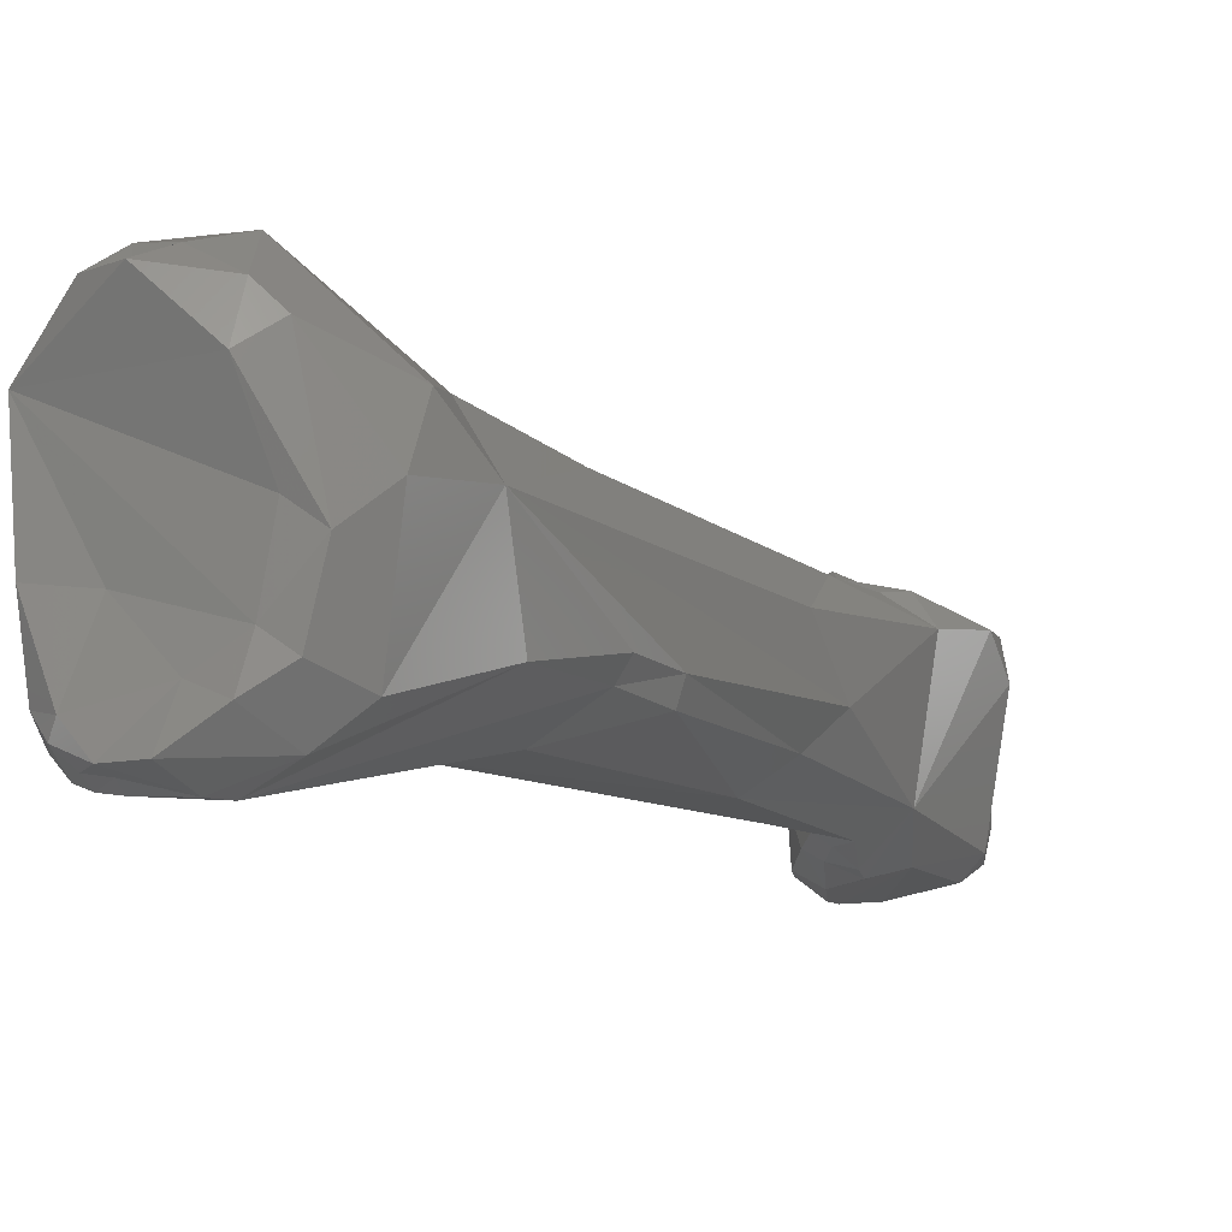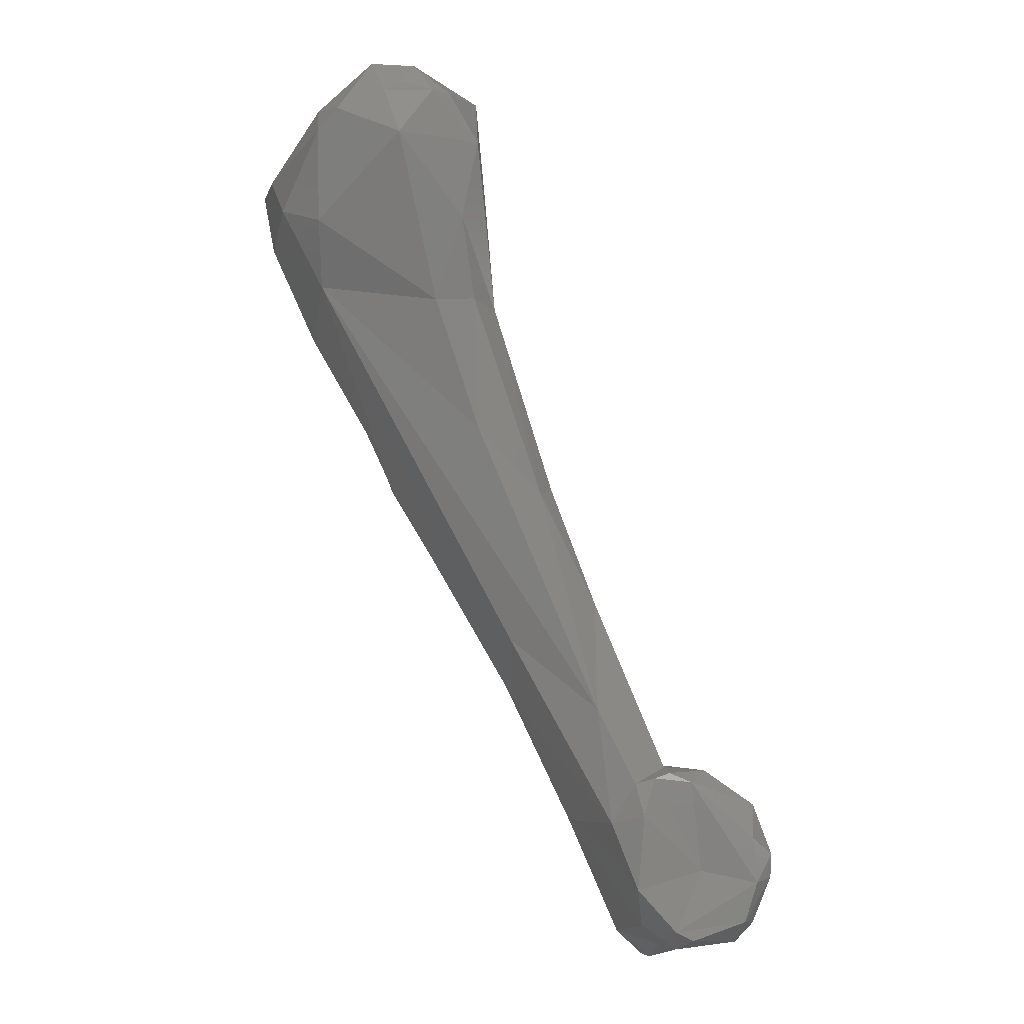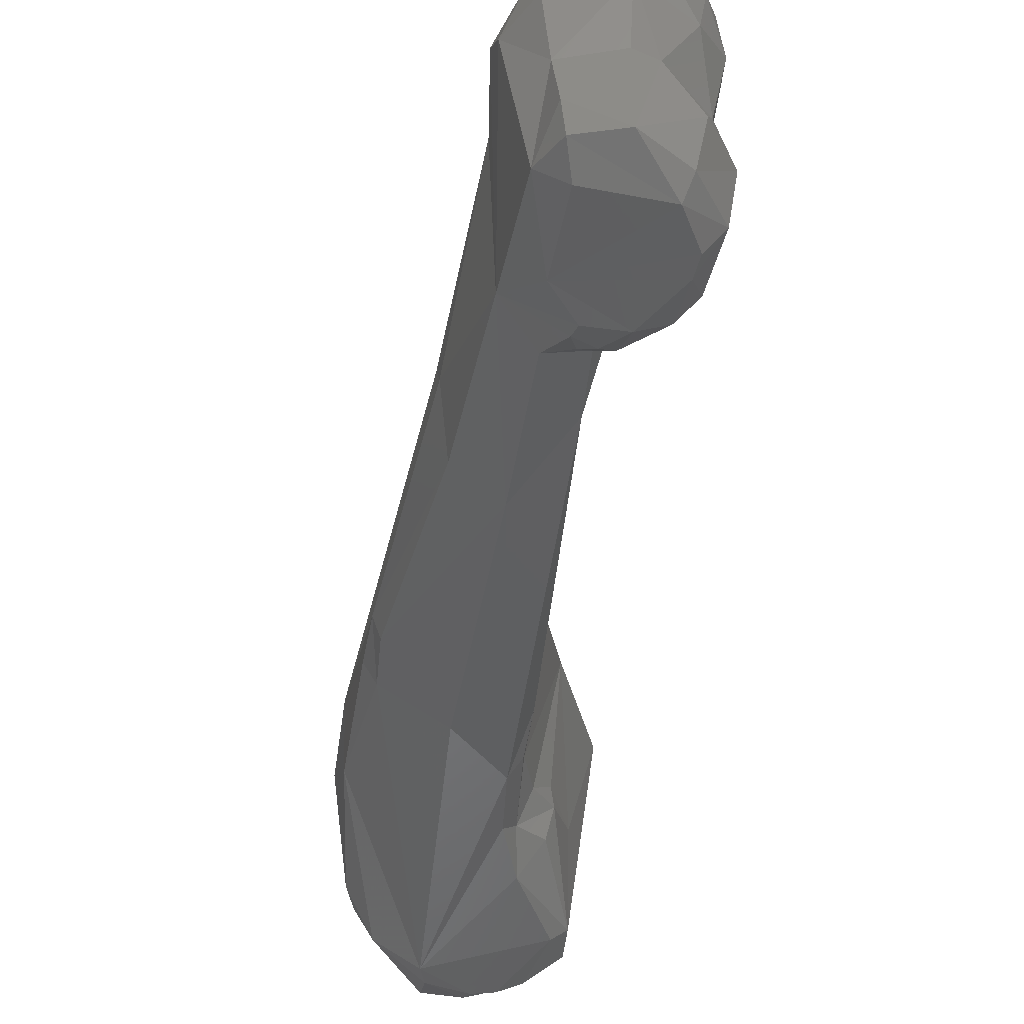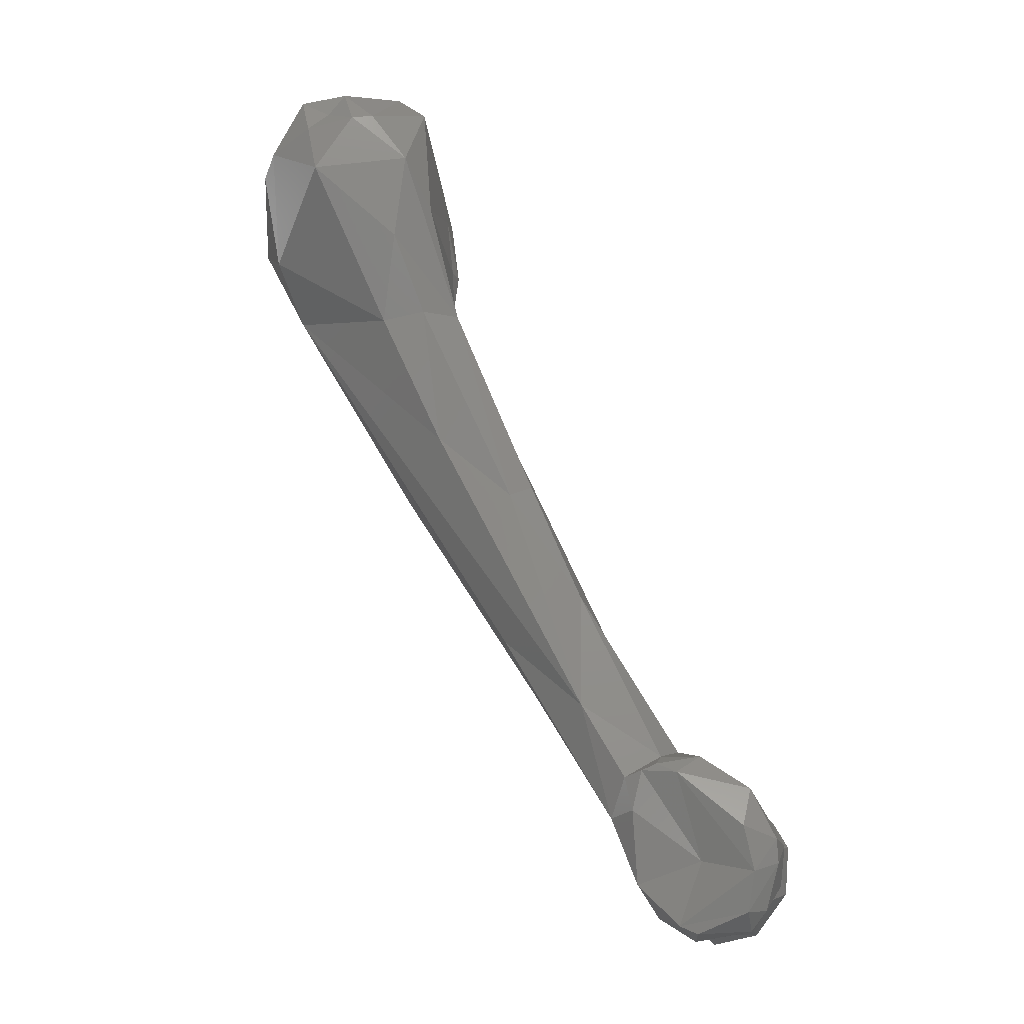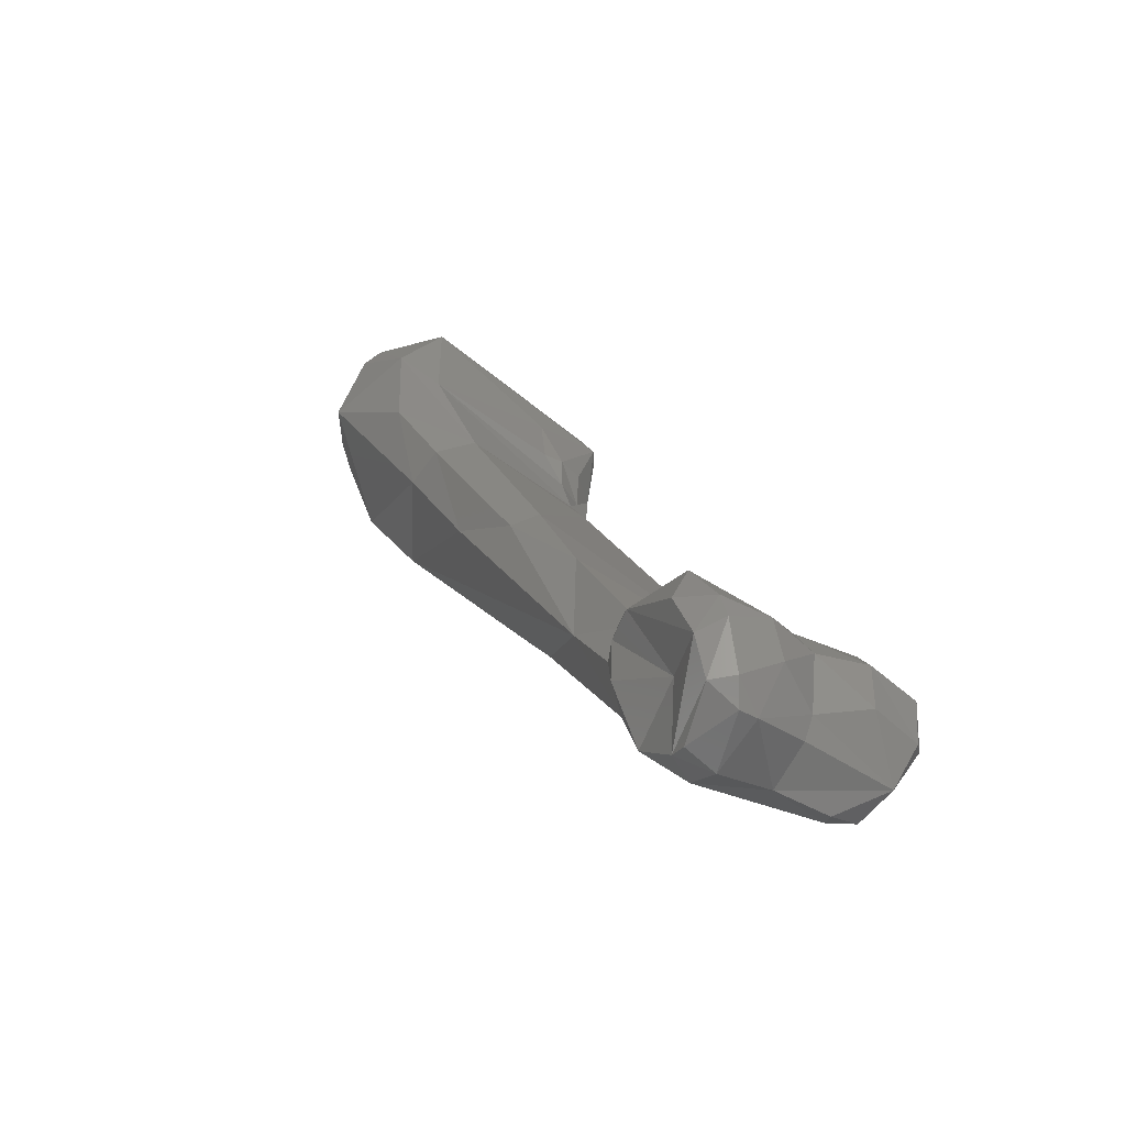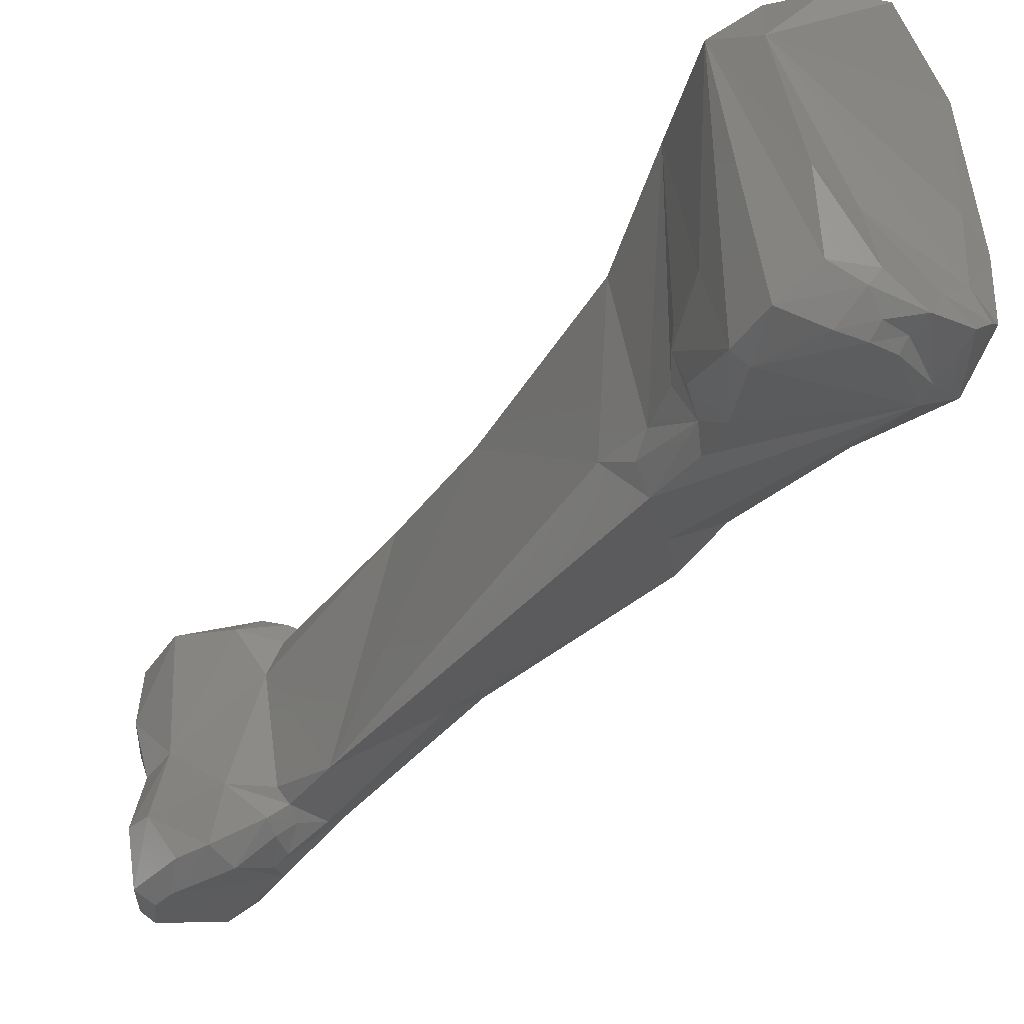
<metadata>
{"format":"stl","ext":"stl","renderer":"f3d","projection":"perspective","resolution":1024,"background":"white","views":[{"elev":-4.4,"azim":-122.3,"up":"+Z"},{"elev":-18.7,"azim":-17.3,"up":"+Y"},{"elev":-43.6,"azim":20.0,"up":"+Z"},{"elev":-16.2,"azim":10.3,"up":"+Y"},{"elev":-52.5,"azim":56.1,"up":"+Y"},{"elev":-30.9,"azim":173.2,"up":"+Z"}]}
</metadata>
<code>
# stl→obj: 132 verts, 260 faces
v 0.02126 -0.1415 -0.02221
v 0.02503 -0.1391 -0.02064
v 0.02246 -0.1385 -0.0216
v 0.01928 -0.1395 -0.02214
v 0.02215 -0.1419 -0.02212
v 0.02464 -0.141 -0.02139
v 0.02011 -0.141 -0.02392
v 0.02188 -0.1421 -0.0238
v 0.02613 -0.1387 -0.02147
v 0.0261 -0.1376 -0.02116
v 0.02149 -0.1344 -0.02018
v 0.02462 -0.137 -0.02001
v 0.01924 -0.1361 -0.02094
v 0.01974 -0.1342 -0.02068
v 0.01802 -0.1363 -0.02231
v 0.01785 -0.1351 -0.02839
v 0.02466 -0.1418 -0.02283
v 0.02544 -0.1409 -0.02231
v 0.02095 -0.1405 -0.02983
v 0.02199 -0.1416 -0.02645
v 0.02467 -0.1417 -0.02371
v 0.02607 -0.1395 -0.02409
v 0.02635 -0.1376 -0.02349
v 0.02496 -0.1352 -0.02066
v 0.02047 -0.1339 -0.02056
v 0.02255 -0.1335 -0.0211
v 0.01886 -0.1344 -0.02109
v 0.01682 -0.1309 -0.02082
v 0.01378 -0.1295 -0.02532
v 0.01274 -0.1272 -0.02232
v 0.01482 -0.1259 -0.02823
v 0.01859 -0.1332 -0.02949
v 0.01323 -0.1272 -0.02686
v 0.02002 -0.1343 -0.03041
v 0.02008 -0.1367 -0.03034
v 0.02049 -0.135 -0.03073
v 0.02242 -0.1416 -0.0302
v 0.02237 -0.1419 -0.02888
v 0.02215 -0.1403 -0.03086
v 0.02429 -0.141 -0.02625
v 0.02442 -0.1414 -0.03039
v 0.02499 -0.1402 -0.02618
v 0.02573 -0.1375 -0.02599
v 0.02485 -0.1355 -0.02583
v 0.0206 -0.1334 -0.02163
v 0.02126 -0.1329 -0.02339
v 0.009961 -0.1173 -0.01885
v 0.002104 -0.1099 -0.02057
v 0.01347 -0.1203 -0.01956
v 0.0168 -0.1254 -0.02098
v 0.007032 -0.1188 -0.02494
v 0.008414 -0.1143 -0.02715
v 0.00733 -0.1186 -0.02599
v 0.01877 -0.1296 -0.02892
v 0.00949 -0.1112 -0.02744
v 0.02012 -0.1324 -0.02918
v 0.01979 -0.1331 -0.02965
v 0.02058 -0.1333 -0.03015
v 0.02504 -0.1391 -0.03153
v 0.02446 -0.1362 -0.03151
v 0.02205 -0.1345 -0.03108
v 0.02504 -0.1372 -0.03161
v 0.02566 -0.1396 -0.03086
v 0.0261 -0.1395 -0.02844
v 0.02629 -0.1372 -0.02837
v 0.02263 -0.1332 -0.02809
v 0.02556 -0.1359 -0.02841
v 0.02063 -0.1324 -0.02849
v 0.007294 -0.1113 -0.01746
v 0.00933 -0.1109 -0.01756
v 0.005533 -0.1161 -0.02452
v 0.002686 -0.111 -0.0251
v -3.4e-05 -0.1059 -0.02078
v 0.000557 -0.1055 -0.02628
v 0.001356 -0.1073 -0.01826
v 0.01439 -0.1196 -0.0206
v 0.01082 -0.1107 -0.01894
v 0.005984 -0.1157 -0.02544
v 0.00266 -0.1026 -0.02884
v 0.011 -0.1123 -0.02544
v 0.008276 -0.1083 -0.02747
v 0.00851 -0.1074 -0.02674
v 0.01 -0.1108 -0.02631
v 0.02096 -0.1326 -0.0297
v 0.02593 -0.1373 -0.03093
v 0.02312 -0.1338 -0.03044
v 0.02434 -0.1348 -0.03065
v 0.00817 -0.1073 -0.01583
v 0.004401 -0.104 -0.0141
v 0.001016 -0.1036 -0.02775
v -0.000401 -0.1036 -0.0223
v 0.000887 -0.1031 -0.01686
v -0.000207 -0.1029 -0.02542
v 0.001612 -0.1022 -0.01585
v 0.009747 -0.1054 -0.01717
v 0.008804 -0.1033 -0.01532
v 0.009725 -0.1099 -0.02552
v 0.002443 -0.1015 -0.02878
v 0.003836 -0.1001 -0.02874
v 0.007888 -0.1057 -0.02788
v 0.007947 -0.1019 -0.02829
v 0.004818 -0.09971 -0.02864
v 0.009138 -0.1058 -0.02644
v 0.009574 -0.106 -0.02509
v 0.0093 -0.1077 -0.02528
v 0.006174 -0.1012 -0.01444
v 0.003765 -0.1015 -0.01477
v 0.001528 -0.09971 -0.02789
v 0.000473 -0.1014 -0.02647
v 0.00108 -0.1015 -0.01785
v 0.000826 -0.1021 -0.0246
v 0.000669 -0.1027 -0.02137
v 0.003247 -0.09967 -0.01544
v 0.009457 -0.106 -0.02406
v 0.009163 -0.1031 -0.024
v 0.009299 -0.09996 -0.01738
v 0.007153 -0.101 -0.01482
v 0.003103 -0.0989 -0.02798
v 0.003599 -0.09969 -0.0283
v 0.008599 -0.1017 -0.02783
v 0.00592 -0.09957 -0.02838
v 0.007679 -0.09967 -0.02756
v 0.004505 -0.09916 -0.02816
v 0.004685 -0.1005 -0.01528
v 0.005469 -0.09936 -0.01552
v 0.00213 -0.1008 -0.02588
v 0.007707 -0.09846 -0.01827
v 0.004737 -0.09991 -0.02355
v 0.006281 -0.09855 -0.02656
v 0.00656 -0.09825 -0.02333
v 0.005022 -0.09852 -0.02743
v 0.004566 -0.09854 -0.02674
f 1 2 3
f 3 4 1
f 5 6 1
f 6 2 1
f 7 1 4
f 5 1 8
f 1 7 8
f 2 9 10
f 11 3 2
f 11 2 12
f 10 12 2
f 6 9 2
f 13 4 3
f 11 14 3
f 14 13 3
f 15 4 13
f 16 7 4
f 4 15 16
f 17 5 8
f 17 6 5
f 6 17 18
f 9 6 18
f 19 7 16
f 20 7 19
f 8 7 20
f 21 8 20
f 8 21 17
f 22 23 9
f 10 9 23
f 9 18 22
f 23 24 10
f 12 10 24
f 11 25 14
f 26 25 11
f 24 26 11
f 11 12 24
f 13 27 15
f 27 13 14
f 25 27 14
f 28 15 27
f 29 16 15
f 30 15 28
f 15 30 29
f 31 32 16
f 16 29 33
f 16 33 31
f 16 32 34
f 35 19 16
f 35 16 36
f 16 34 36
f 18 17 21
f 22 18 21
f 19 37 38
f 20 19 38
f 35 39 19
f 39 37 19
f 40 20 41
f 41 20 38
f 20 40 21
f 21 42 22
f 21 40 42
f 23 22 43
f 42 43 22
f 44 23 43
f 44 24 23
f 24 44 26
f 45 25 26
f 25 45 27
f 46 26 44
f 45 26 46
f 45 28 27
f 28 47 48
f 48 30 28
f 49 47 28
f 50 49 28
f 45 50 28
f 30 48 29
f 29 48 51
f 29 51 33
f 52 31 53
f 31 33 53
f 31 54 32
f 55 54 31
f 31 52 55
f 54 56 32
f 56 57 32
f 57 34 32
f 53 33 51
f 57 58 34
f 58 36 34
f 59 39 35
f 60 35 61
f 62 35 60
f 62 59 35
f 36 61 35
f 36 58 61
f 37 59 41
f 37 41 38
f 39 59 37
f 40 41 42
f 63 41 59
f 41 64 42
f 63 64 41
f 64 43 42
f 43 65 44
f 64 65 43
f 66 44 67
f 67 44 65
f 66 46 44
f 50 45 46
f 68 54 46
f 54 50 46
f 66 68 46
f 69 47 70
f 47 69 48
f 49 70 47
f 71 51 48
f 72 71 48
f 73 74 48
f 74 72 48
f 69 75 48
f 75 73 48
f 76 49 50
f 76 77 49
f 70 49 77
f 54 76 50
f 51 71 78
f 51 78 53
f 52 79 55
f 53 78 52
f 79 52 78
f 80 54 55
f 56 54 68
f 76 54 80
f 81 82 55
f 82 83 55
f 81 55 79
f 55 83 80
f 68 66 56
f 84 56 66
f 56 84 57
f 84 58 57
f 58 84 61
f 62 85 59
f 63 59 85
f 60 86 87
f 87 85 60
f 60 85 62
f 61 86 60
f 84 86 61
f 65 63 85
f 64 63 65
f 85 67 65
f 86 84 66
f 86 66 67
f 87 86 67
f 85 87 67
f 69 70 88
f 75 69 89
f 88 89 69
f 77 88 70
f 71 72 78
f 79 72 90
f 79 78 72
f 74 90 72
f 74 73 91
f 73 92 91
f 92 73 75
f 74 91 93
f 74 93 90
f 75 94 92
f 89 94 75
f 77 76 80
f 95 96 77
f 97 95 77
f 97 77 80
f 88 77 96
f 90 98 79
f 99 79 98
f 100 81 79
f 101 100 79
f 102 101 79
f 99 102 79
f 97 80 83
f 100 82 81
f 103 104 82
f 82 100 103
f 97 83 82
f 105 82 104
f 97 82 105
f 88 96 89
f 106 107 89
f 94 89 107
f 89 96 106
f 108 90 109
f 93 109 90
f 98 90 108
f 92 110 91
f 93 91 111
f 91 112 111
f 110 112 91
f 110 92 94
f 109 93 111
f 107 113 94
f 113 110 94
f 95 114 115
f 105 114 95
f 105 95 97
f 95 115 116
f 95 116 96
f 116 117 96
f 106 96 117
f 98 108 118
f 119 99 98
f 118 119 98
f 99 119 102
f 101 120 100
f 103 100 120
f 121 122 101
f 120 101 122
f 121 101 102
f 102 123 121
f 119 123 102
f 120 104 103
f 104 114 105
f 120 115 104
f 115 114 104
f 107 106 124
f 106 125 124
f 106 117 125
f 124 113 107
f 108 109 126
f 118 108 126
f 111 126 109
f 113 127 110
f 112 110 127
f 127 128 111
f 127 111 112
f 128 126 111
f 125 113 124
f 113 125 127
f 120 116 115
f 122 129 116
f 120 122 116
f 116 129 130
f 127 116 130
f 117 116 127
f 127 125 117
f 131 123 118
f 119 118 123
f 118 126 132
f 132 131 118
f 121 123 131
f 122 121 131
f 122 131 129
f 132 126 128
f 127 130 128
f 128 130 132
f 129 131 132
f 132 130 129

</code>
